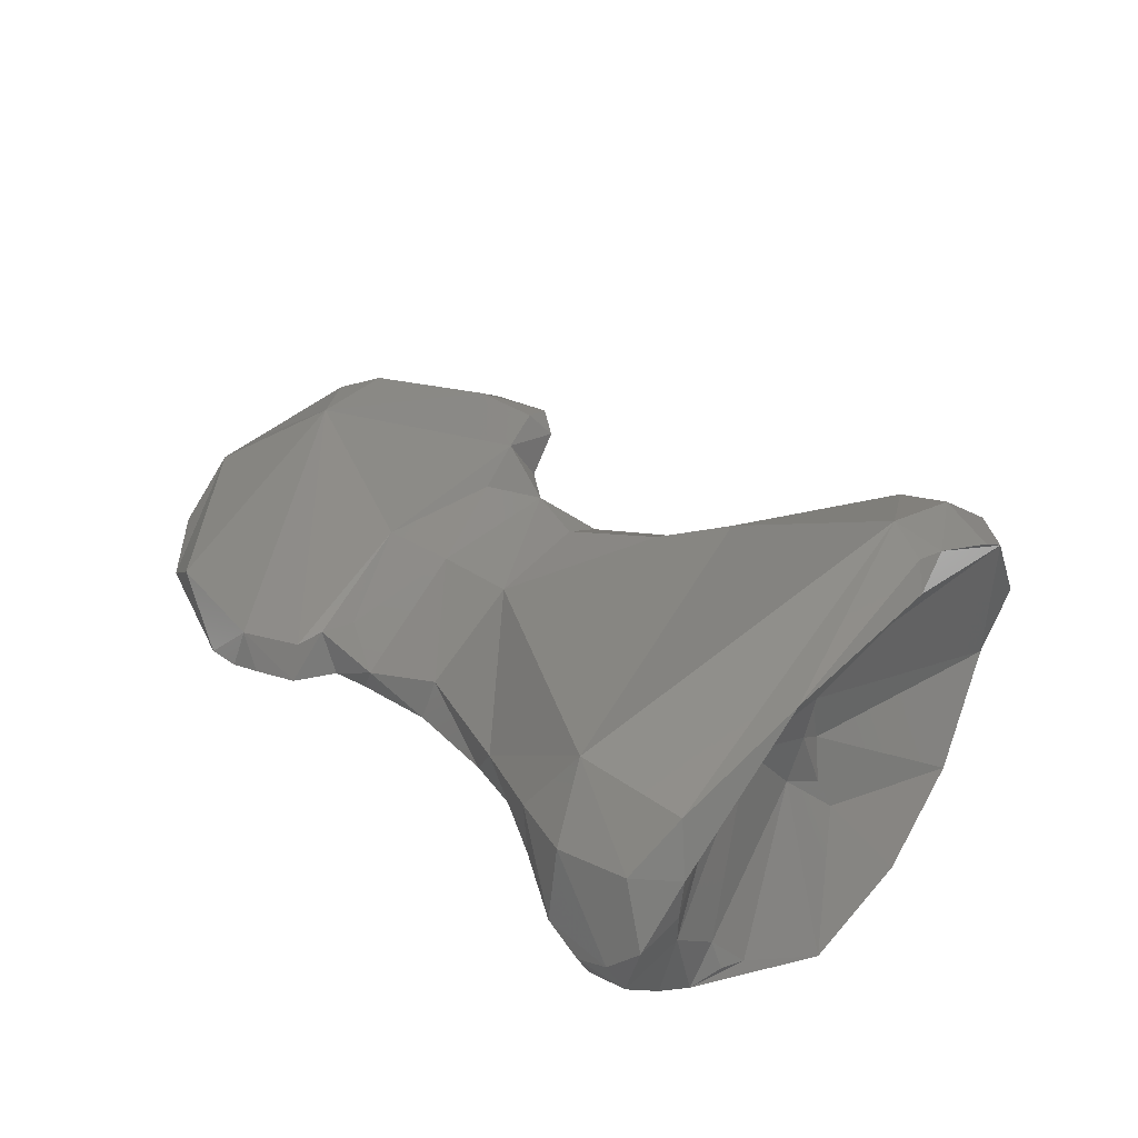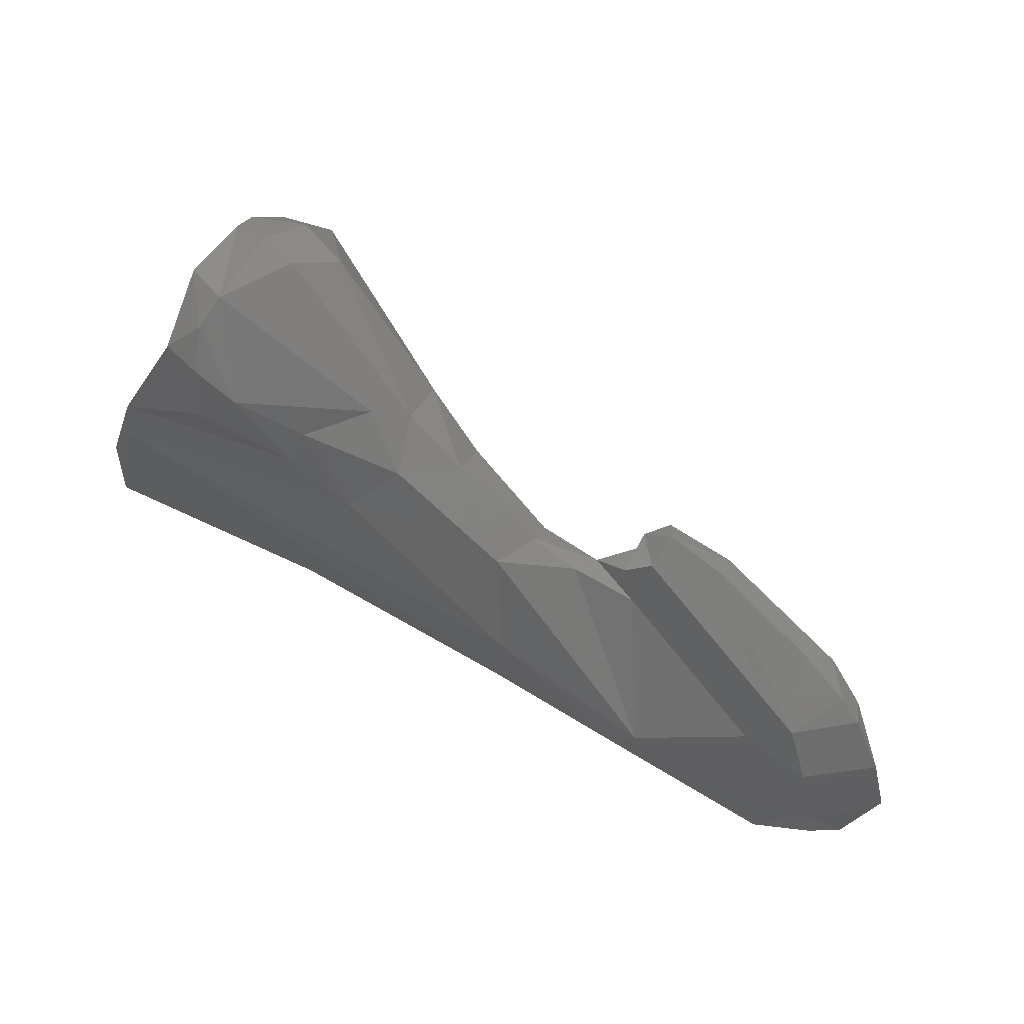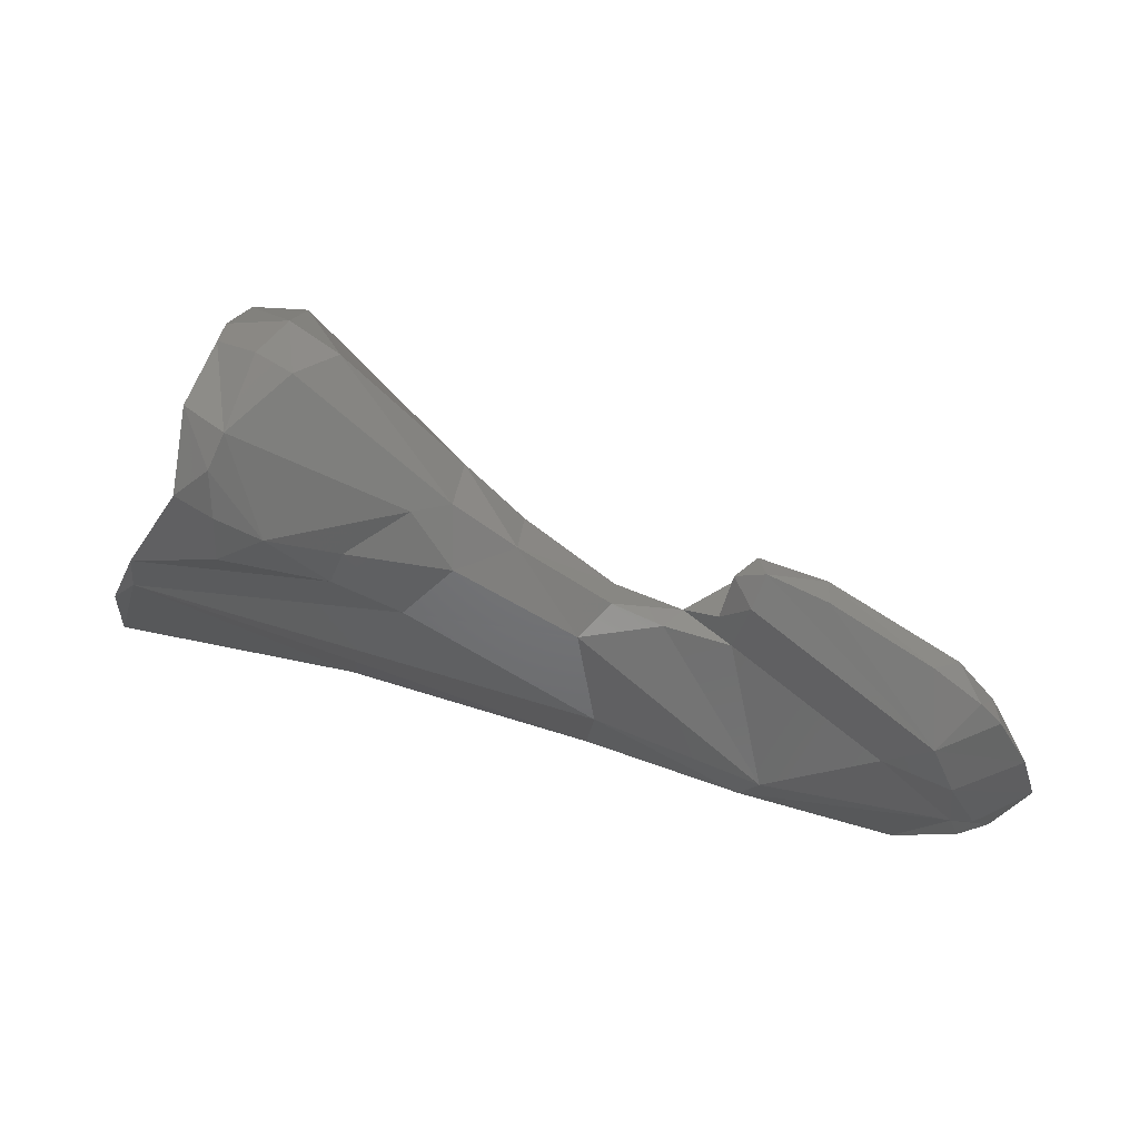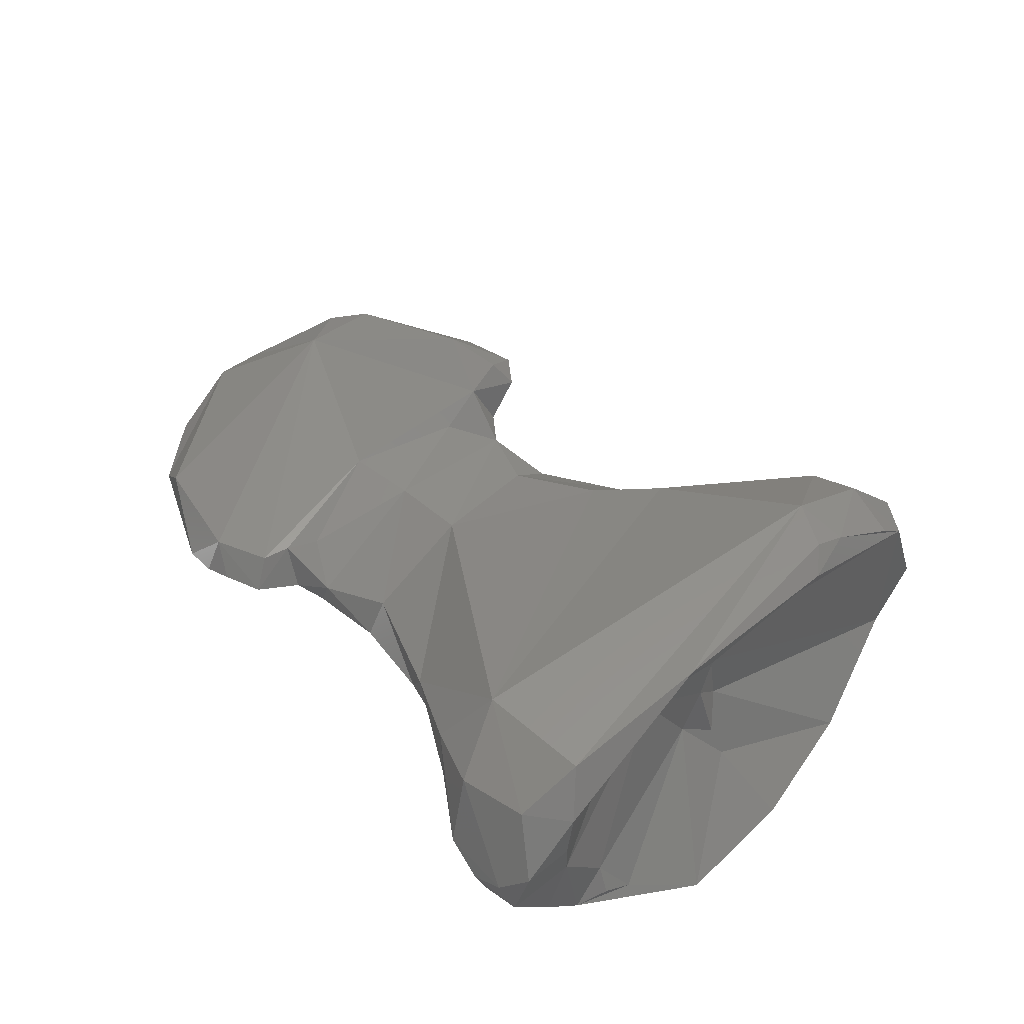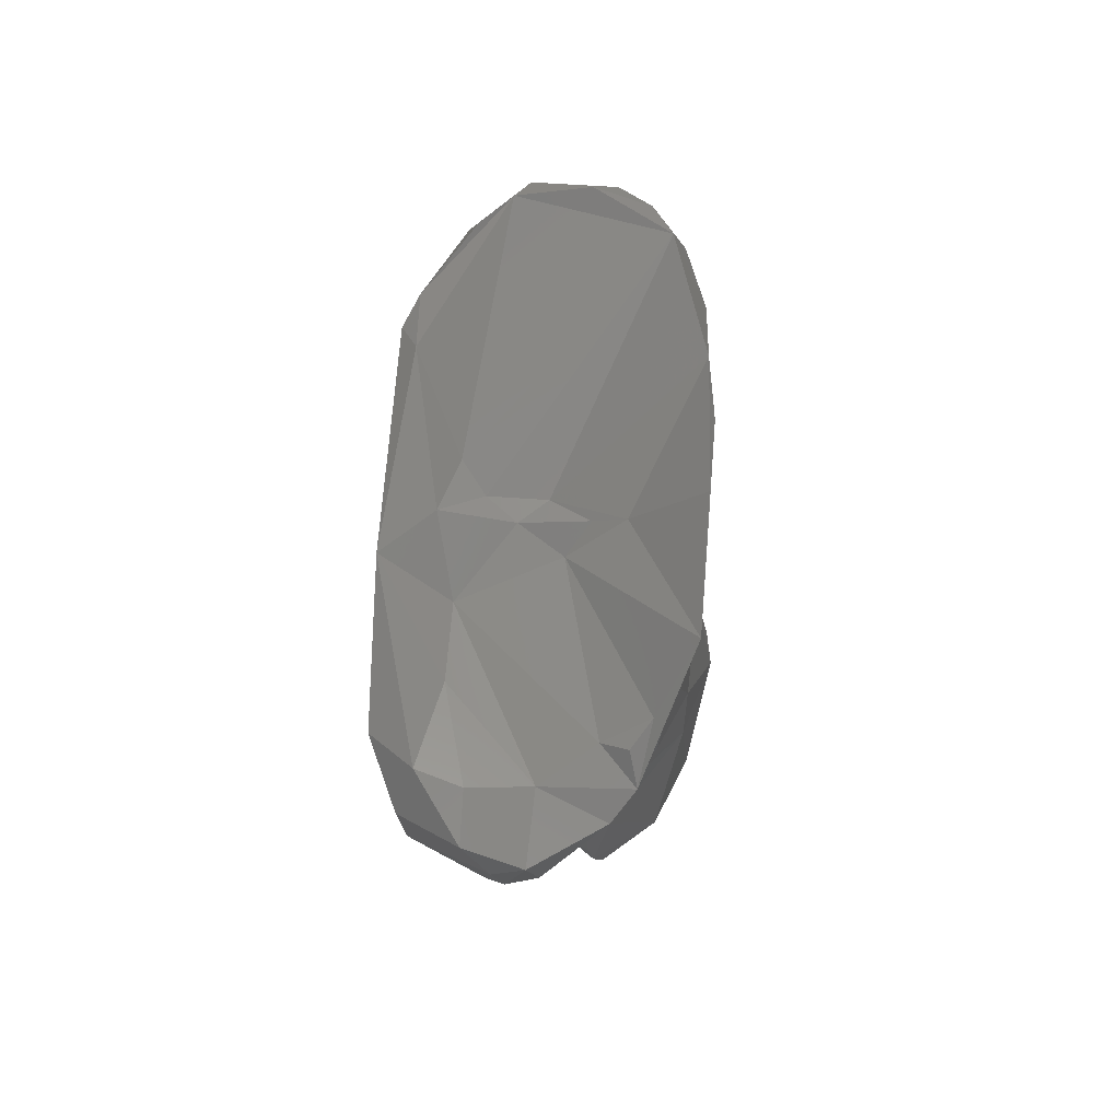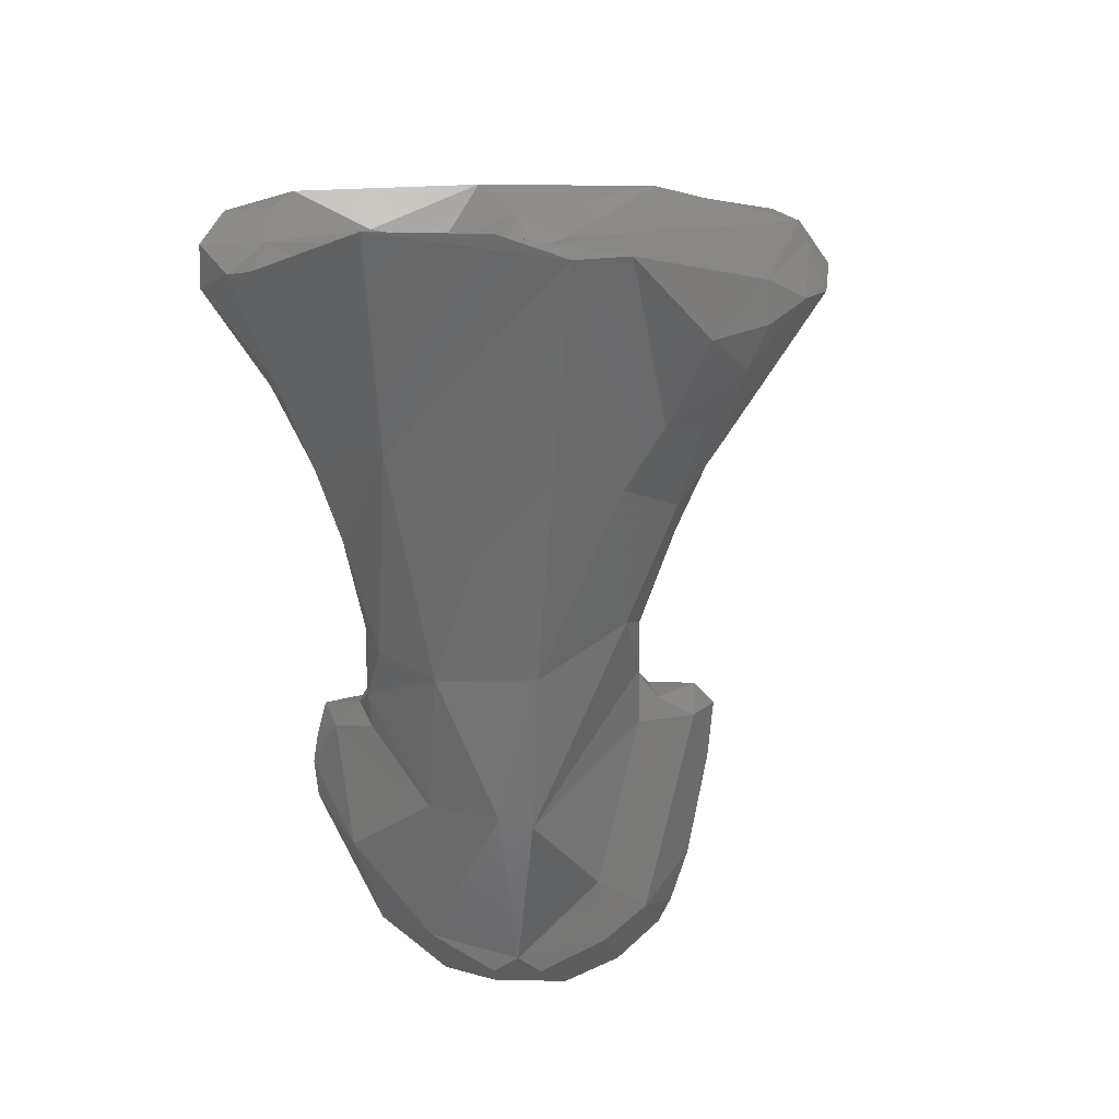
<metadata>
{"format":"stl","ext":"stl","renderer":"f3d","projection":"perspective","resolution":1024,"background":"white","views":[{"elev":61.8,"azim":-133.9,"up":"+Y"},{"elev":62.4,"azim":14.7,"up":"+Z"},{"elev":68.7,"azim":0.8,"up":"+Z"},{"elev":65.4,"azim":-128.3,"up":"+Y"},{"elev":-5.9,"azim":-101.0,"up":"+Z"},{"elev":-46.5,"azim":-80.9,"up":"+Y"}]}
</metadata>
<code>
# stl→obj: 127 verts, 250 faces
v 0.04606 -0.1618 0.01725
v 0.04695 -0.1623 0.01575
v 0.04781 -0.1619 0.0166
v 0.04582 -0.1621 0.01664
v 0.04714 -0.1612 0.01745
v 0.04489 -0.162 0.01811
v 0.04986 -0.1626 0.0154
v 0.05016 -0.1635 0.01373
v 0.04239 -0.1618 0.01557
v 0.04779 -0.1609 0.01715
v 0.04885 -0.1614 0.01645
v 0.04251 -0.1617 0.01654
v 0.0441 -0.1621 0.01762
v 0.04439 -0.1608 0.01956
v 0.04537 -0.1597 0.01945
v 0.04416 -0.1618 0.01856
v 0.04413 -0.1613 0.01921
v 0.05303 -0.1644 0.01317
v 0.05129 -0.1624 0.01544
v 0.05042 -0.162 0.01557
v 0.05271 -0.1644 0.01259
v 0.05004 -0.1633 0.01188
v 0.04575 -0.162 0.01178
v 0.04162 -0.1614 0.01227
v 0.04186 -0.1616 0.01442
v 0.04795 -0.1599 0.01657
v 0.04602 -0.159 0.01875
v 0.05048 -0.1614 0.01496
v 0.04894 -0.1605 0.01569
v 0.04352 -0.1615 0.01863
v 0.04319 -0.1606 0.01415
v 0.04399 -0.1596 0.01452
v 0.04481 -0.1595 0.01968
v 0.04413 -0.1591 0.01926
v 0.0437 -0.1602 0.01935
v 0.04521 -0.1585 0.01896
v 0.05503 -0.1642 0.01409
v 0.05244 -0.1626 0.01527
v 0.05646 -0.1648 0.01231
v 0.05162 -0.162 0.0153
v 0.05561 -0.1646 0.01075
v 0.05276 -0.1639 0.01125
v 0.05113 -0.1624 0.01035
v 0.04982 -0.1627 0.01087
v 0.04815 -0.1614 0.01049
v 0.04677 -0.1609 0.01024
v 0.04487 -0.1607 0.009956
v 0.0426 -0.1606 0.01013
v 0.04234 -0.1608 0.01115
v 0.04382 -0.1598 0.01363
v 0.04576 -0.1572 0.01065
v 0.04531 -0.1576 0.01755
v 0.05026 -0.161 0.01309
v 0.04437 -0.1583 0.01516
v 0.04428 -0.1587 0.01459
v 0.04355 -0.1602 0.01415
v 0.04401 -0.1591 0.01416
v 0.04418 -0.1585 0.01882
v 0.04439 -0.1577 0.01771
v 0.04405 -0.1575 0.01682
v 0.05582 -0.1643 0.0149
v 0.05622 -0.1647 0.01404
v 0.0527 -0.1624 0.01629
v 0.0522 -0.1623 0.01567
v 0.05678 -0.1649 0.0127
v 0.05664 -0.1649 0.0118
v 0.05778 -0.1645 0.01303
v 0.05722 -0.1647 0.01171
v 0.05168 -0.1615 0.01294
v 0.05237 -0.1617 0.01462
v 0.05262 -0.1615 0.01547
v 0.05394 -0.1636 0.009531
v 0.05609 -0.1637 0.009634
v 0.05717 -0.1643 0.01072
v 0.05201 -0.1623 0.009529
v 0.05178 -0.1626 0.01031
v 0.05065 -0.1623 0.01043
v 0.05158 -0.1621 0.01008
v 0.05107 -0.1619 0.01047
v 0.04978 -0.162 0.01059
v 0.04992 -0.1614 0.01107
v 0.04761 -0.1597 0.01033
v 0.04585 -0.1596 0.00955
v 0.04368 -0.1594 0.008825
v 0.04284 -0.1603 0.009627
v 0.04244 -0.1605 0.01069
v 0.04302 -0.1592 0.01017
v 0.04279 -0.1601 0.0108
v 0.04425 -0.1582 0.01296
v 0.04611 -0.1582 0.009726
v 0.04501 -0.1576 0.009424
v 0.04383 -0.1573 0.009775
v 0.04383 -0.1568 0.01095
v 0.04392 -0.157 0.01365
v 0.04447 -0.1574 0.01719
v 0.04405 -0.1579 0.01433
v 0.05656 -0.1636 0.01532
v 0.05573 -0.1631 0.01577
v 0.05692 -0.1638 0.01503
v 0.05397 -0.1623 0.0164
v 0.05747 -0.1642 0.01413
v 0.05293 -0.1619 0.01666
v 0.05242 -0.1618 0.01635
v 0.05688 -0.1633 0.01468
v 0.05761 -0.164 0.0121
v 0.05637 -0.1627 0.01389
v 0.05293 -0.1618 0.01267
v 0.05195 -0.1617 0.01087
v 0.05283 -0.1614 0.01617
v 0.05401 -0.1617 0.01598
v 0.05368 -0.1625 0.008813
v 0.05304 -0.1622 0.008845
v 0.05546 -0.1627 0.009569
v 0.05257 -0.162 0.009008
v 0.05186 -0.1618 0.009324
v 0.05211 -0.1615 0.01027
v 0.04456 -0.1587 0.008803
v 0.04299 -0.1591 0.008961
v 0.04382 -0.1589 0.008726
v 0.04387 -0.158 0.01173
v 0.04303 -0.1582 0.01015
v 0.04335 -0.1586 0.008889
v 0.04301 -0.1581 0.009287
v 0.04322 -0.1574 0.01043
v 0.05626 -0.1628 0.01521
v 0.05319 -0.1617 0.009277
v 0.05219 -0.1614 0.009766
f 1 2 3
f 4 2 1
f 5 6 1
f 6 4 1
f 5 1 3
f 7 3 2
f 8 7 2
f 8 2 9
f 2 4 9
f 10 5 3
f 11 3 7
f 11 10 3
f 12 4 13
f 9 4 12
f 4 6 13
f 6 5 14
f 14 5 15
f 5 10 15
f 16 13 6
f 17 16 6
f 6 14 17
f 8 18 7
f 19 20 7
f 20 11 7
f 18 19 7
f 21 18 8
f 22 8 9
f 22 21 8
f 23 22 9
f 9 24 23
f 24 9 25
f 12 25 9
f 10 11 26
f 27 10 26
f 15 10 27
f 28 29 11
f 28 11 20
f 29 26 11
f 12 13 30
f 25 12 31
f 31 12 32
f 12 30 32
f 13 16 30
f 33 14 15
f 34 35 14
f 17 14 35
f 14 33 34
f 27 36 15
f 33 15 36
f 17 30 16
f 30 17 35
f 37 38 18
f 18 38 19
f 18 21 39
f 37 18 39
f 38 40 19
f 20 19 40
f 28 20 40
f 39 21 41
f 42 41 21
f 22 42 21
f 42 22 43
f 44 43 22
f 23 44 22
f 45 44 23
f 46 45 23
f 47 23 24
f 46 23 47
f 48 47 24
f 49 48 24
f 31 24 25
f 49 24 50
f 24 31 50
f 26 29 51
f 52 26 51
f 27 26 52
f 36 27 52
f 53 29 28
f 40 53 28
f 51 29 53
f 34 30 35
f 30 34 54
f 32 30 55
f 30 54 55
f 50 31 56
f 32 56 31
f 32 57 56
f 32 55 57
f 33 36 34
f 58 34 36
f 58 59 34
f 60 34 59
f 54 34 60
f 59 58 36
f 59 36 52
f 61 37 62
f 62 37 39
f 63 37 61
f 63 38 37
f 63 64 38
f 38 64 40
f 62 39 65
f 41 66 39
f 67 65 39
f 66 68 39
f 67 39 68
f 69 40 70
f 40 69 53
f 40 64 71
f 70 40 71
f 72 73 41
f 68 66 41
f 68 41 74
f 73 74 41
f 72 41 42
f 72 42 75
f 43 76 42
f 76 75 42
f 43 44 77
f 76 43 78
f 77 79 43
f 78 43 79
f 45 80 44
f 80 77 44
f 80 45 81
f 82 81 45
f 45 46 82
f 46 47 83
f 46 83 82
f 84 47 85
f 84 83 47
f 48 85 47
f 49 86 48
f 85 48 87
f 88 48 86
f 48 88 87
f 86 49 88
f 88 49 50
f 50 56 57
f 89 88 50
f 89 50 57
f 90 51 82
f 82 51 53
f 91 51 90
f 51 91 92
f 51 92 93
f 51 93 52
f 93 94 52
f 95 52 94
f 95 59 52
f 81 82 53
f 81 53 69
f 54 60 96
f 54 96 55
f 55 96 57
f 57 96 89
f 59 95 60
f 95 94 60
f 60 94 96
f 97 98 61
f 99 97 61
f 100 61 98
f 99 61 101
f 61 62 101
f 102 63 61
f 102 61 100
f 62 67 101
f 65 67 62
f 63 103 64
f 102 103 63
f 103 71 64
f 104 101 67
f 67 68 105
f 105 106 67
f 67 106 104
f 68 74 105
f 69 79 81
f 70 107 69
f 107 108 69
f 69 108 79
f 71 107 70
f 103 109 71
f 107 71 106
f 106 71 110
f 109 110 71
f 72 111 73
f 72 112 111
f 72 75 112
f 111 113 73
f 74 73 105
f 113 105 73
f 75 114 112
f 75 115 114
f 75 76 78
f 78 115 75
f 80 79 77
f 78 79 116
f 115 78 116
f 80 81 79
f 79 108 116
f 90 82 83
f 83 117 90
f 117 83 84
f 85 118 84
f 84 118 119
f 84 119 117
f 118 85 87
f 87 88 89
f 87 89 120
f 118 87 121
f 120 121 87
f 89 94 120
f 96 94 89
f 91 90 117
f 122 91 117
f 91 122 92
f 122 123 92
f 124 93 92
f 123 124 92
f 124 94 93
f 94 124 120
f 125 98 97
f 99 104 97
f 104 125 97
f 98 125 110
f 98 110 100
f 104 99 101
f 110 102 100
f 109 102 110
f 103 102 109
f 125 104 106
f 106 105 113
f 126 106 113
f 127 107 106
f 110 125 106
f 126 127 106
f 107 116 108
f 107 127 116
f 113 111 126
f 111 112 126
f 114 126 112
f 115 126 114
f 115 127 126
f 127 115 116
f 122 117 119
f 122 119 118
f 118 123 122
f 121 123 118
f 120 124 121
f 123 121 124

</code>
